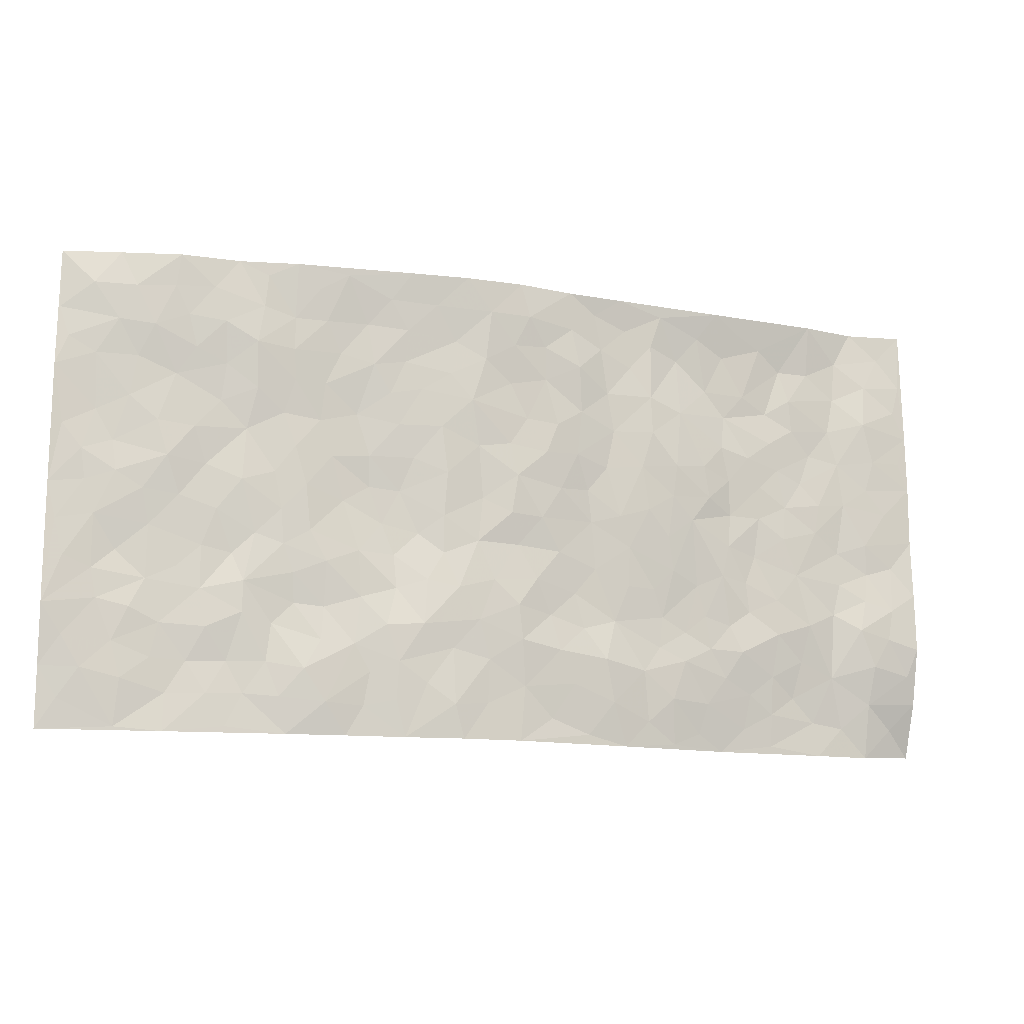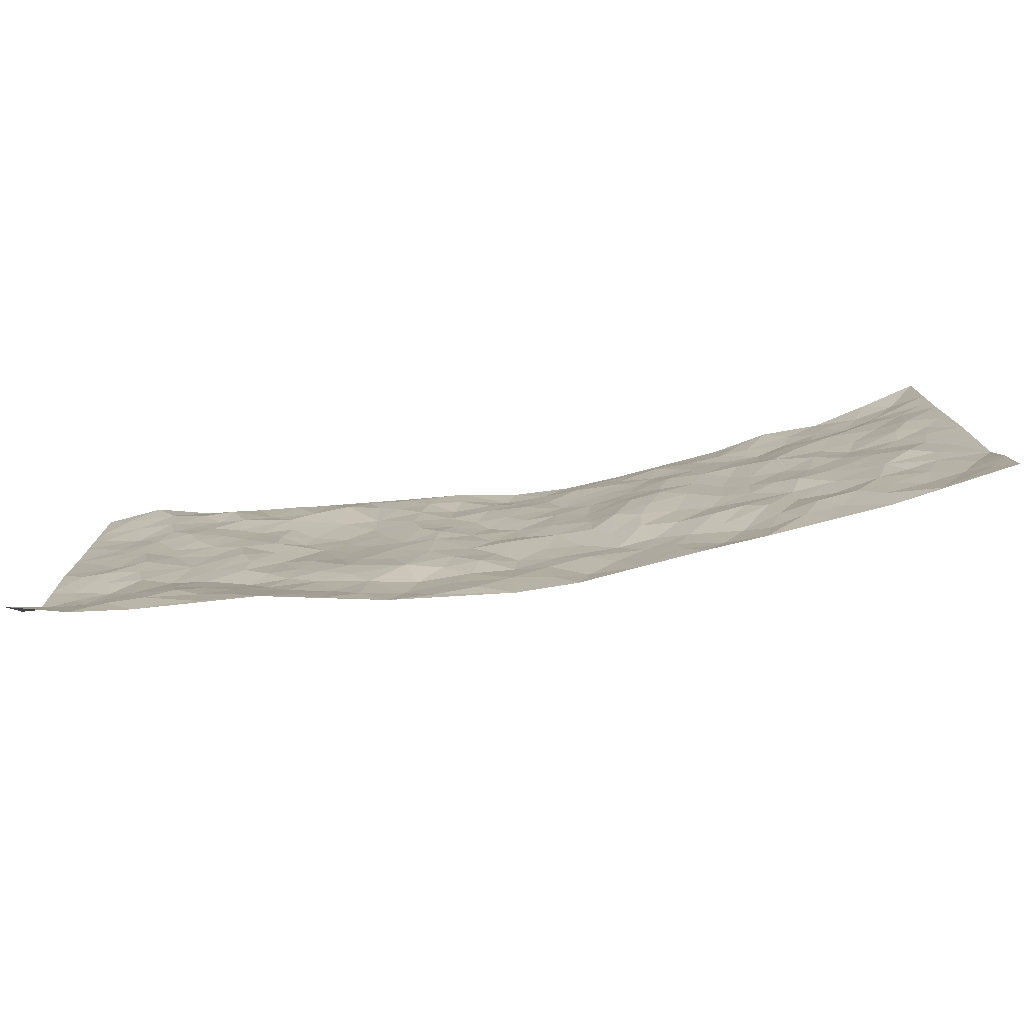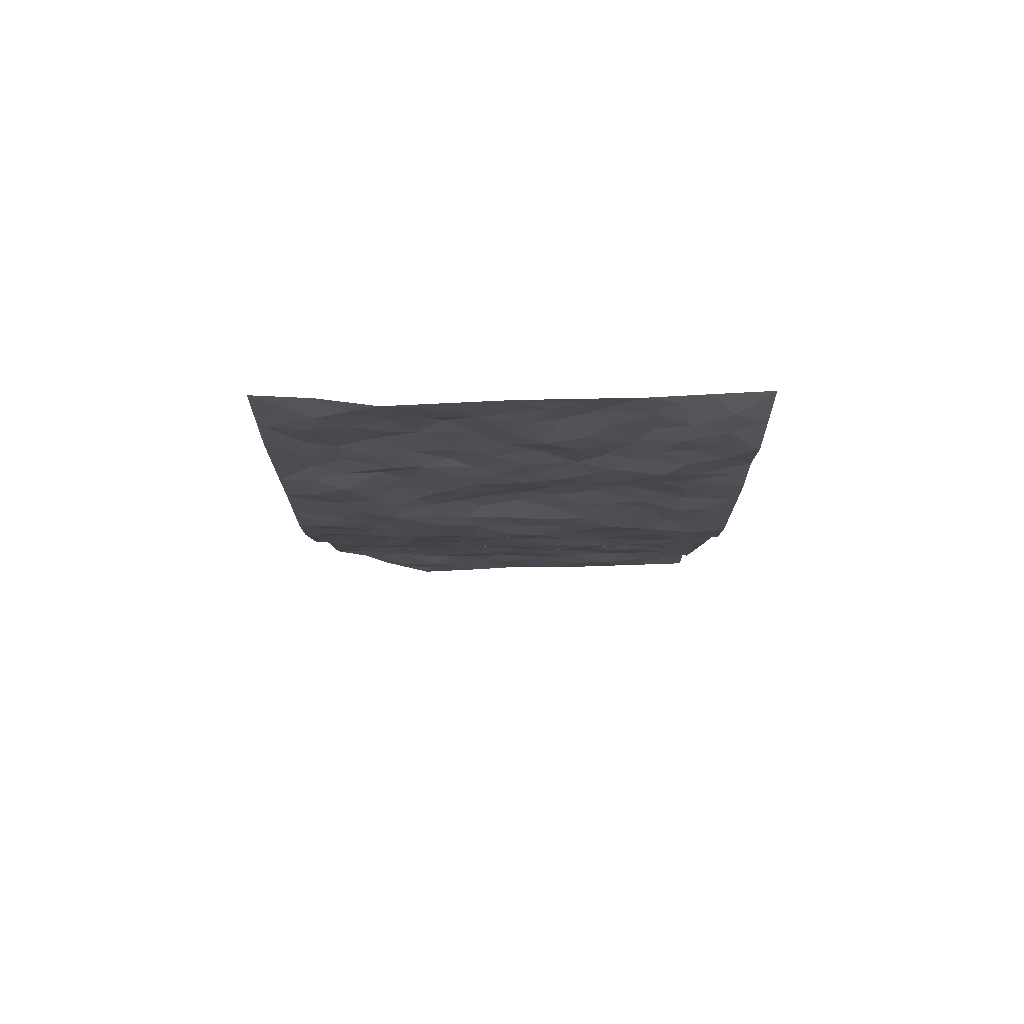
<metadata>
{"format":"obj","ext":"obj","renderer":"f3d","projection":"perspective","resolution":1024,"background":"white","views":[{"elev":-12.8,"azim":160.7,"up":"+Y"},{"elev":-78.4,"azim":8.7,"up":"+Y"},{"elev":-10.1,"azim":89.9,"up":"+Z"}]}
</metadata>
<code>
v -0.9777 0.009084 0.07433
v -0.9783 1.001 0.03061
v 0.9794 0.001908 0.05891
v 0.9712 0.9994 0.06993
v -0.7961 0.3925 0.02515
v -0.9803 0.5006 0.01907
v -0.8576 0.3579 0.01809
v -0.0003213 0.002583 -0.04495
v -0.9791 0.2499 0.005407
v -0.9227 0.3382 0.01169
v -0.7341 0.002723 0.03371
v -0.9794 0.1278 0.03392
v -0.7104 0.2924 0.01087
v -0.8572 0.003224 0.04672
v -0.8398 0.2888 0.008736
v -0.4887 0.002459 0.02291
v -0.9581 0.1886 0.0187
v -0.293 0.1666 -0.01793
v -0.7761 0.3219 0.02102
v -0.8622 0.121 0.02974
v -0.923 0.06764 0.04996
v -0.7952 0.06542 0.04011
v -0.671 0.128 0.0321
v -0.7229 0.07589 0.03745
v -0.8732 0.207 0.01213
v -0.9097 0.2702 0.009651
v -0.7686 0.1774 0.02711
v -0.6914 0.2101 0.0217
v -0.8639 0.4882 0.02025
v -0.9801 0.3756 0.01146
v -0.7336 0.9971 0.01641
v -0.5362 0.2218 -0.001708
v 0.2614 0.158 -0.03519
v -0.9803 0.7511 0.02222
v -0.3668 0.3922 -0.01293
v -0.782 0.7537 0.03191
v -0.7987 0.832 0.03441
v -0.5796 0.4415 0.01923
v -0.5988 0.6053 0.01869
v -0.4887 0.9963 -0.004242
v -0.9575 0.6885 0.01989
v -0.6605 0.5622 0.0203
v -0.3911 0.7528 -0.01126
v -0.5083 0.279 0.004418
v -0.4587 0.2246 -0.001353
v -0.4946 0.1617 0.00201
v -0.449 0.6355 -0.00835
v -0.3673 0.559 -0.02065
v 0.1655 0.4734 -0.02965
v -0.3326 0.2204 -0.009178
v -0.2101 0.61 -0.01625
v -0.3764 0.6283 -0.02213
v -0.3025 0.05742 -0.01392
v -0.626 0.7102 0.02046
v -0.3943 0.1939 -0.009047
v -0.8722 0.619 0.02215
v -0.03824 0.3484 -0.0419
v 0.05766 0.34 -0.04472
v 0.2959 0.4509 -0.00419
v -0.09585 0.5511 -0.03714
v -0.1641 0.5557 -0.01898
v 0.09149 0.6295 -0.0379
v -0.6316 0.3455 0.01342
v -0.7482 0.5743 0.02246
v -0.9517 0.8118 0.02299
v -0.5587 0.1294 0.01412
v -0.3673 0.0123 -0.0003019
v -0.7947 0.4662 0.02933
v -0.616 0.1725 0.01685
v -0.613 0.01907 0.02815
v -0.2458 0.001498 -0.02202
v -0.6144 0.08892 0.02399
v -0.5453 0.05389 0.02256
v -0.4306 0.03766 0.008987
v -0.4507 0.1038 0.003359
v -0.8916 0.6873 0.0194
v -0.9712 0.876 0.02681
v -0.7363 0.5092 0.02037
v -0.0006158 0.9977 -0.04984
v -0.8027 0.6763 0.02817
v -0.5604 0.3139 0.0116
v -0.5112 0.4601 0.006979
v 0.005791 0.5706 -0.04653
v -0.05029 0.4823 -0.04319
v 0.002913 0.4196 -0.03509
v -0.1249 0.1283 -0.03728
v -0.5681 0.6695 0.01333
v -0.9155 0.5632 0.01878
v -0.7313 0.6914 0.03238
v -0.4477 0.2962 -0.0001678
v -0.6302 0.2669 0.008676
v -0.5 0.6875 0.007602
v -0.1718 0.4848 -0.01941
v -0.2616 0.4356 -0.01771
v -0.646 0.6488 0.02359
v -0.01084 0.1177 -0.04149
v -0.4155 0.5094 -0.01325
v -0.3417 0.2876 -0.005281
v -0.2398 0.5033 -0.02111
v -0.1794 0.3815 -0.02097
v -0.9805 0.626 0.01846
v -0.7043 0.6227 0.02786
v -0.8133 0.5803 0.02531
v -0.3628 0.1096 -0.01275
v -0.5194 0.5321 0.01329
v -0.6818 0.4058 0.01454
v -0.129 0.3238 -0.02761
v -0.1486 0.2492 -0.03086
v -0.5164 0.6107 0.01006
v 0.1082 0.7283 -0.04379
v -0.003284 0.2153 -0.04951
v -0.07154 0.273 -0.03302
v 0.004781 0.2889 -0.04933
v -0.4282 0.3631 -0.0008905
v -0.1974 0.1843 -0.03838
v -0.6529 0.4876 0.01466
v -0.5546 0.3801 0.01423
v -0.4916 0.3907 -0.001187
v -0.3075 0.5235 -0.02265
v -0.2578 0.3497 -0.01787
v -0.3551 0.4661 -0.01818
v -0.2249 0.2703 -0.01822
v -0.09125 0.4111 -0.03552
v -0.5931 0.5309 0.01773
v -0.09181 0.1985 -0.04007
v -0.2149 0.09312 -0.03459
v -0.3975 0.2575 -0.002322
v -0.9281 0.4378 0.02203
v -0.8673 0.4206 0.02658
v 0.09214 0.4225 -0.03691
v 0.2099 0.2385 -0.04154
v 0.08171 0.5162 -0.03469
v 0.01907 0.4872 -0.04483
v 0.1659 0.3929 -0.02955
v 0.7916 0.4973 0.02806
v 0.2181 0.4333 -0.01307
v 0.2658 0.3132 -0.01965
v 0.1601 0.5664 -0.03462
v 0.1227 0.9973 -0.05269
v -0.2931 0.6188 -0.02267
v 0.4227 0.8795 -0.01327
v 0.4889 0.9974 -0.01817
v -0.214 0.7797 -0.01523
v -0.05918 0.8634 -0.04008
v -0.3207 0.348 -0.01038
v -0.46 0.5648 -0.008153
v -0.07419 0.05326 -0.03409
v -0.1587 0.0223 -0.02961
v 0.1231 0.002643 -0.04391
v 0.0126 0.8592 -0.04596
v -0.01747 0.699 -0.03897
v 0.4232 0.1973 -0.0162
v 0.3415 0.2902 -0.01841
v 0.5916 0.5264 0.005178
v 0.5243 0.5468 0.0005706
v 0.458 0.136 -0.02125
v 0.5234 0.2278 0.003387
v 0.4145 0.3619 -0.01527
v 0.02182 0.6398 -0.04055
v -0.06043 0.6268 -0.04524
v -0.1474 0.7287 -0.02949
v -0.08767 0.6925 -0.03987
v -0.06104 0.7904 -0.03705
v -0.1368 0.6323 -0.03035
v 0.02031 0.7741 -0.03755
v 0.2448 0.9968 -0.04378
v -0.02005 0.9257 -0.05175
v -0.2692 0.8447 -0.01271
v -0.1989 0.8789 -0.01737
v -0.3164 0.7796 -0.01996
v -0.2452 0.9967 -0.02251
v -0.2283 0.6951 -0.01564
v -0.3185 0.6991 -0.02321
v -0.1417 0.8287 -0.03577
v -0.1225 0.9974 -0.03036
v 0.2167 0.7454 -0.02856
v 0.1733 0.6663 -0.03438
v 0.3248 0.5947 -0.006802
v 0.2586 0.5226 -0.005958
v 0.2648 0.6653 -0.01974
v 0.4225 0.7439 -0.005782
v 0.3533 0.683 -0.003643
v 0.2845 0.7328 -0.02018
v 0.06797 0.928 -0.05071
v 0.07811 0.8223 -0.04362
v 0.1439 0.8573 -0.03341
v 0.2491 0.8724 -0.02982
v 0.3203 0.793 -0.02006
v 0.2305 0.5949 -0.01884
v -0.8812 0.869 0.02869
v -0.6803 0.8169 0.02444
v -0.8686 0.7763 0.01751
v -0.8548 0.9993 0.04432
v -0.9211 0.9414 0.03598
v -0.8089 0.9218 0.03835
v -0.7315 0.8855 0.0325
v -0.604 0.9288 0.01862
v -0.6599 0.8861 0.03282
v -0.6864 0.7459 0.02647
v -0.5591 0.8134 0.01805
v -0.6202 0.7805 0.02873
v -0.5093 0.9005 0.01729
v -0.3895 0.8769 0.004574
v -0.5442 0.9589 0.007758
v -0.4631 0.8149 0.01246
v -0.4414 0.9349 0.002827
v -0.3453 0.971 -0.01285
v -0.5102 0.7595 0.01677
v -0.3203 0.8999 -0.01291
v -0.2583 0.9292 -0.01149
v 0.1553 0.7843 -0.03583
v 0.2529 0.8037 -0.02333
v 0.1874 0.9323 -0.03901
v 0.3912 0.8118 -0.01033
v 0.3352 0.8805 -0.0155
v 0.3807 0.9813 -0.02798
v 0.2879 0.9365 -0.03206
v 0.4406 0.9471 -0.0189
v 0.3794 0.4935 -0.004637
v 0.3238 0.5288 -0.0001292
v 0.4828 0.6041 -0.004044
v 0.4303 0.6643 -0.001096
v 0.4045 0.5879 -0.004299
v 0.3544 0.1911 -0.02529
v 0.482 0.3349 -0.006893
v 0.459 0.5225 -0.00749
v 0.3462 0.3884 -0.01445
v -0.1246 0.9136 -0.03127
v -0.1832 0.9568 -0.01961
v 0.3217 0.1339 -0.02686
v 0.6126 0.01488 0.00567
v 0.2014 0.3337 -0.03115
v 0.27 0.3843 -0.01036
v 0.5849 0.248 0.0001617
v 0.7327 0.9984 0.008314
v 0.9814 0.2518 0.03722
v 0.4907 0.8115 -0.01034
v 0.7178 0.4877 0.02346
v 0.4871 0.7463 -0.006326
v 0.9792 0.5017 0.04981
v 0.6698 0.294 0.01663
v 0.5094 0.4681 -0.002056
v 0.7782 0.3111 0.03313
v 0.5611 0.4158 0.008258
v 0.4902 0.002539 -0.007302
v 0.09042 0.2527 -0.04638
v 0.5066 0.07748 -0.009825
v 0.1352 0.3196 -0.04312
v 0.4165 0.267 -0.006498
v 0.8752 0.2658 0.03464
v 0.6413 0.4618 0.01409
v 0.5782 0.08252 0.006142
v 0.4491 0.4261 -0.008376
v 0.6066 0.3716 0.01742
v 0.2879 0.2335 -0.03216
v 0.4786 0.272 -0.0003524
v 0.2654 0.07906 -0.03148
v 0.3683 0.002831 -0.01781
v 0.2456 0.002485 -0.03053
v 0.2021 0.1151 -0.03949
v 0.06824 0.1703 -0.04361
v 0.1457 0.1904 -0.03938
v 0.6124 0.1479 0.01434
v 0.7765 0.4233 0.03373
v 0.749 0.2212 0.02689
v 0.6515 0.08111 0.01249
v 0.669 0.3847 0.02084
v 0.7181 0.3394 0.02564
v 0.8869 0.3271 0.03855
v 0.7455 0.5678 0.01697
v 0.6923 0.1457 0.02327
v 0.7645 0.15 0.02605
v 0.8404 0.368 0.04396
v 0.9439 0.3509 0.03952
v 0.8866 0.4395 0.03971
v 0.5833 0.3135 0.00278
v 0.8223 0.1061 0.02564
v 0.3335 0.06405 -0.02305
v 0.413 0.06926 -0.02418
v 0.07143 0.07826 -0.0423
v 0.1436 0.07276 -0.04813
v 0.9772 0.7512 0.05506
v 0.7324 0.07918 0.0239
v 0.6567 0.2156 0.009086
v 0.9619 0.4262 0.04471
v 0.907 0.5102 0.04436
v 0.8098 0.2509 0.02709
v 0.5335 0.1486 -0.0003491
v 0.735 0.001562 0.01759
v 0.5032 0.3943 -0.003354
v 0.9413 0.06423 0.04724
v 0.9798 0.1272 0.05303
v 0.8418 0.1807 0.03075
v 0.9012 0.1247 0.03327
v 0.8302 0.009297 0.03354
v 0.9399 0.189 0.03714
v 0.6654 0.5559 0.02066
v 0.6914 0.6331 0.01634
v 0.5839 0.6359 0.01306
v 0.8254 0.6922 0.03464
v 0.6302 0.7716 0.008937
v 0.9566 0.6263 0.05191
v 0.7674 0.6423 0.02373
v 0.8543 0.5959 0.04266
v 0.7325 0.7446 0.02457
v 0.8465 0.5313 0.03507
v 0.9161 0.5754 0.04538
v 0.8908 0.6605 0.0497
v 0.6388 0.6927 0.01708
v 0.5651 0.7232 -0.0006222
v 0.5085 0.6745 0.002479
v 0.8531 0.8528 0.02972
v 0.7118 0.871 0.01037
v 0.8111 0.7777 0.03228
v 0.8965 0.7788 0.04232
v 0.7809 0.844 0.01507
v 0.9714 0.8753 0.06156
v 0.6936 0.8024 0.01196
v 0.9522 0.8126 0.05215
v 0.7412 0.9315 0.01163
v 0.8526 0.9985 0.03752
v 0.6096 0.9977 0.006207
v 0.8205 0.9262 0.02167
v 0.9061 0.929 0.03874
v 0.6606 0.934 0.003416
v 0.5562 0.9007 -0.005579
v 0.4908 0.8807 -0.007944
v 0.5492 0.9689 -0.005531
v 0.5699 0.8212 -0.01087
v 0.6363 0.8602 -0.002626
f 29 6 128
f 12 21 20
f 26 10 9
f 55 45 46
f 27 19 15
f 26 9 17
f 101 6 88
f 12 1 21
f 7 15 19
f 125 86 96
f 84 123 85
f 129 29 128
f 25 27 15
f 12 20 17
f 73 75 66
f 22 14 11
f 26 17 25
f 9 12 17
f 25 15 26
f 5 129 7
f 52 146 48
f 55 18 50
f 7 19 5
f 20 27 25
f 124 82 105
f 41 76 34
f 20 14 22
f 14 20 21
f 14 21 1
f 24 22 11
f 24 27 22
f 72 66 69
f 69 32 91
f 70 24 11
f 24 23 27
f 17 20 25
f 27 20 22
f 10 15 7
f 10 26 15
f 23 28 27
f 27 13 19
f 28 23 69
f 13 27 28
f 119 121 94
f 10 7 129
f 6 30 128
f 9 10 30
f 36 192 80
f 80 102 89
f 118 81 44
f 64 103 78
f 115 126 86
f 45 32 46
f 91 63 13
f 129 68 29
f 95 87 54
f 95 54 199
f 202 40 204
f 82 97 105
f 29 88 6
f 18 55 104
f 148 126 71
f 38 82 124
f 50 18 122
f 117 82 38
f 5 19 106
f 82 117 118
f 80 64 102
f 127 45 55
f 194 77 190
f 98 35 114
f 39 124 105
f 127 50 98
f 106 19 13
f 66 75 46
f 39 95 42
f 63 117 38
f 95 89 102
f 101 56 76
f 51 140 99
f 18 53 126
f 62 83 132
f 45 127 90
f 112 113 57
f 103 29 68
f 130 85 58
f 109 39 105
f 35 94 121
f 113 246 58
f 151 165 163
f 120 100 94
f 114 127 98
f 192 190 65
f 95 39 87
f 36 191 37
f 67 104 74
f 56 101 88
f 13 63 106
f 192 34 76
f 268 241 243
f 108 115 125
f 93 84 60
f 133 84 85
f 156 288 157
f 101 76 41
f 80 103 64
f 105 97 146
f 99 61 51
f 92 109 47
f 125 96 111
f 158 227 153
f 75 104 55
f 69 66 32
f 81 91 32
f 106 78 68
f 42 64 78
f 77 34 65
f 24 70 72
f 75 73 16
f 16 71 67
f 2 34 77
f 13 28 91
f 103 56 88
f 56 80 76
f 72 69 23
f 11 16 70
f 16 73 70
f 16 67 74
f 115 18 126
f 24 72 23
f 73 72 70
f 16 74 75
f 72 73 66
f 32 45 44
f 84 83 60
f 66 46 32
f 78 106 116
f 117 63 81
f 67 53 104
f 103 68 78
f 69 91 28
f 36 80 89
f 106 38 116
f 106 68 5
f 81 118 117
f 62 132 138
f 32 44 81
f 53 67 71
f 57 58 85
f 123 100 107
f 93 60 61
f 33 230 224
f 8 96 147
f 132 133 130
f 140 48 119
f 93 100 123
f 122 98 50
f 164 60 160
f 53 71 126
f 125 112 108
f 193 194 195
f 75 55 46
f 63 91 81
f 56 103 80
f 196 198 31
f 18 104 53
f 121 48 97
f 38 106 63
f 118 97 82
f 97 35 121
f 51 172 140
f 130 134 49
f 87 39 109
f 288 252 263
f 97 114 35
f 47 43 92
f 57 113 58
f 248 130 58
f 34 101 41
f 114 90 127
f 116 124 42
f 145 94 35
f 118 114 97
f 167 79 175
f 98 145 35
f 85 123 57
f 43 47 52
f 199 36 89
f 42 78 116
f 159 83 62
f 88 29 103
f 74 104 75
f 118 44 90
f 173 140 172
f 42 95 102
f 190 192 37
f 65 190 77
f 89 95 199
f 125 111 112
f 92 87 109
f 18 115 122
f 177 180 176
f 112 57 107
f 109 105 146
f 93 94 100
f 285 286 275
f 96 86 147
f 137 232 131
f 57 123 107
f 87 92 208
f 49 134 136
f 132 130 49
f 161 164 162
f 50 127 55
f 122 108 107
f 122 107 100
f 48 140 52
f 118 90 114
f 99 119 94
f 123 84 93
f 36 37 192
f 48 121 119
f 120 122 100
f 39 42 124
f 38 124 116
f 248 58 246
f 44 45 90
f 98 122 120
f 146 52 47
f 94 93 99
f 168 209 170
f 212 183 188
f 202 197 200
f 42 102 64
f 107 108 112
f 99 93 61
f 8 280 96
f 112 111 113
f 125 115 86
f 115 108 122
f 128 30 10
f 5 68 129
f 10 129 128
f 132 49 138
f 83 84 133
f 130 133 85
f 83 133 132
f 248 134 130
f 156 152 224
f 151 110 165
f 212 186 211
f 153 224 249
f 254 251 244
f 246 261 262
f 225 158 249
f 49 136 179
f 185 184 150
f 214 188 181
f 181 188 182
f 161 163 174
f 143 170 172
f 110 211 185
f 184 79 167
f 174 228 169
f 62 110 159
f 163 150 144
f 210 169 229
f 170 143 168
f 176 211 110
f 98 120 145
f 94 145 120
f 48 146 97
f 109 146 47
f 148 86 126
f 147 86 148
f 71 8 148
f 8 147 148
f 244 276 254
f 232 136 134
f 174 143 161
f 60 83 160
f 163 162 151
f 159 160 83
f 261 281 262
f 259 281 149
f 219 220 59
f 246 113 111
f 33 255 131
f 157 256 152
f 137 255 153
f 230 278 279
f 262 260 33
f 154 155 242
f 131 255 137
f 248 131 232
f 281 280 149
f 259 258 278
f 220 179 59
f 159 151 160
f 162 160 151
f 164 61 60
f 228 174 144
f 144 174 163
f 159 110 151
f 161 172 164
f 186 184 185
f 161 162 163
f 61 164 51
f 160 162 164
f 187 217 213
f 150 163 165
f 205 202 200
f 79 184 139
f 170 43 173
f 174 169 143
f 161 143 172
f 167 144 150
f 176 180 183
f 172 170 173
f 223 226 221
f 185 150 165
f 99 140 119
f 207 206 203
f 172 51 164
f 43 52 173
f 173 52 140
f 167 175 228
f 228 229 169
f 210 168 169
f 177 110 62
f 189 138 179
f 62 138 177
f 136 232 233
f 181 182 222
f 150 184 167
f 178 180 189
f 49 179 138
f 177 138 189
f 180 178 182
f 178 179 220
f 307 308 304
f 222 223 221
f 215 187 188
f 176 183 212
f 187 213 186
f 214 215 188
f 185 211 186
f 237 181 239
f 182 188 183
f 110 185 165
f 216 215 141
f 211 176 212
f 182 183 180
f 176 110 177
f 213 184 186
f 178 189 179
f 177 189 180
f 195 190 37
f 197 198 200
f 195 194 190
f 34 192 65
f 80 192 76
f 37 196 195
f 194 2 77
f 193 2 194
f 196 37 191
f 31 193 195
f 198 196 191
f 31 195 196
f 199 201 191
f 197 204 31
f 198 191 201
f 31 198 197
f 201 199 54
f 36 199 191
f 54 208 201
f 208 43 205
f 208 54 87
f 198 201 200
f 206 205 203
f 43 170 203
f 210 207 209
f 40 202 206
f 31 204 40
f 197 202 204
f 208 205 200
f 43 203 205
f 205 206 202
f 203 209 207
f 171 40 207
f 40 206 207
f 208 200 201
f 43 208 92
f 170 209 203
f 168 143 169
f 207 210 171
f 168 210 209
f 188 187 212
f 212 187 186
f 166 139 213
f 184 213 139
f 237 214 181
f 215 214 141
f 216 141 218
f 213 217 166
f 142 166 216
f 217 216 166
f 187 215 217
f 216 217 215
f 237 141 214
f 142 216 218
f 223 222 182
f 179 136 59
f 223 220 219
f 267 238 251
f 237 327 141
f 223 182 178
f 158 290 253
f 220 223 178
f 59 233 227
f 233 59 136
f 248 246 131
f 153 249 158
f 251 254 267
f 223 219 226
f 111 261 246
f 297 251 238
f 276 256 157
f 167 228 144
f 229 228 175
f 175 171 229
f 229 171 210
f 260 257 33
f 265 271 272
f 266 289 283
f 269 243 250
f 249 224 152
f 266 283 271
f 227 233 137
f 253 227 158
f 325 313 320
f 135 264 275
f 310 329 239
f 270 298 297
f 249 256 225
f 275 273 269
f 311 222 221
f 155 154 299
f 234 276 157
f 310 311 299
f 222 239 181
f 221 226 155
f 266 263 252
f 242 290 244
f 264 273 275
f 273 264 243
f 242 244 154
f 276 290 225
f 288 234 157
f 240 282 302
f 275 286 306
f 225 290 158
f 234 263 284
f 241 254 276
f 233 232 137
f 137 153 227
f 264 135 238
f 244 251 154
f 260 259 257
f 227 253 219
f 33 224 255
f 154 297 299
f 240 302 307
f 297 154 251
f 264 268 243
f 253 226 219
f 271 284 263
f 277 294 293
f 290 242 253
f 241 234 284
f 59 227 219
f 242 155 226
f 252 245 231
f 157 152 156
f 257 230 33
f 152 256 249
f 278 230 257
f 262 33 131
f 224 153 255
f 259 278 257
f 134 248 232
f 230 279 224
f 96 261 111
f 261 96 280
f 280 281 261
f 246 262 131
f 252 247 245
f 268 267 241
f 283 277 272
f 288 247 252
f 275 274 285
f 295 291 294
f 267 268 264
f 263 234 288
f 309 310 299
f 290 276 244
f 283 272 271
f 267 254 241
f 265 243 241
f 236 240 285
f 297 238 270
f 303 305 298
f 241 276 234
f 221 155 299
f 272 277 293
f 250 243 287
f 286 285 240
f 284 271 265
f 271 263 266
f 295 3 291
f 225 256 276
f 241 284 265
f 289 266 231
f 3 292 291
f 321 235 323
f 293 294 296
f 279 278 258
f 245 279 258
f 279 156 224
f 260 281 259
f 280 8 149
f 262 281 260
f 231 266 252
f 267 264 238
f 306 304 270
f 283 289 295
f 243 269 273
f 236 269 250
f 294 292 296
f 274 236 285
f 269 274 275
f 250 287 293
f 245 289 231
f 236 274 269
f 156 279 247
f 242 226 253
f 247 279 245
f 243 265 287
f 288 156 247
f 265 272 293
f 296 292 236
f 293 287 265
f 295 294 277
f 277 283 295
f 236 250 296
f 289 3 295
f 292 294 291
f 293 296 250
f 300 304 308
f 325 320 235
f 329 330 326
f 270 304 303
f 270 303 298
f 309 305 301
f 135 306 270
f 299 297 298
f 298 309 299
f 238 135 270
f 300 314 305
f 303 300 305
f 304 306 307
f 300 303 304
f 282 319 315
f 322 325 235
f 275 306 135
f 307 306 286
f 240 307 286
f 308 307 302
f 302 282 308
f 308 282 315
f 305 309 298
f 310 309 301
f 310 301 329
f 310 239 311
f 222 311 239
f 299 311 221
f 319 312 315
f 312 323 316
f 301 305 318
f 305 314 316
f 300 308 315
f 316 314 312
f 312 314 315
f 315 314 300
f 323 312 324
f 316 313 318
f 282 4 317
f 330 313 325
f 4 321 324
f 235 320 323
f 282 317 319
f 312 319 317
f 326 325 322
f 316 320 313
f 316 318 305
f 142 218 327
f 327 218 141
f 316 323 320
f 324 312 317
f 4 324 317
f 321 323 324
f 318 313 330
f 328 326 322
f 326 327 329
f 329 327 237
f 326 328 327
f 322 142 328
f 327 328 142
f 329 237 239
f 301 318 330
f 326 330 325
f 330 329 301

</code>
